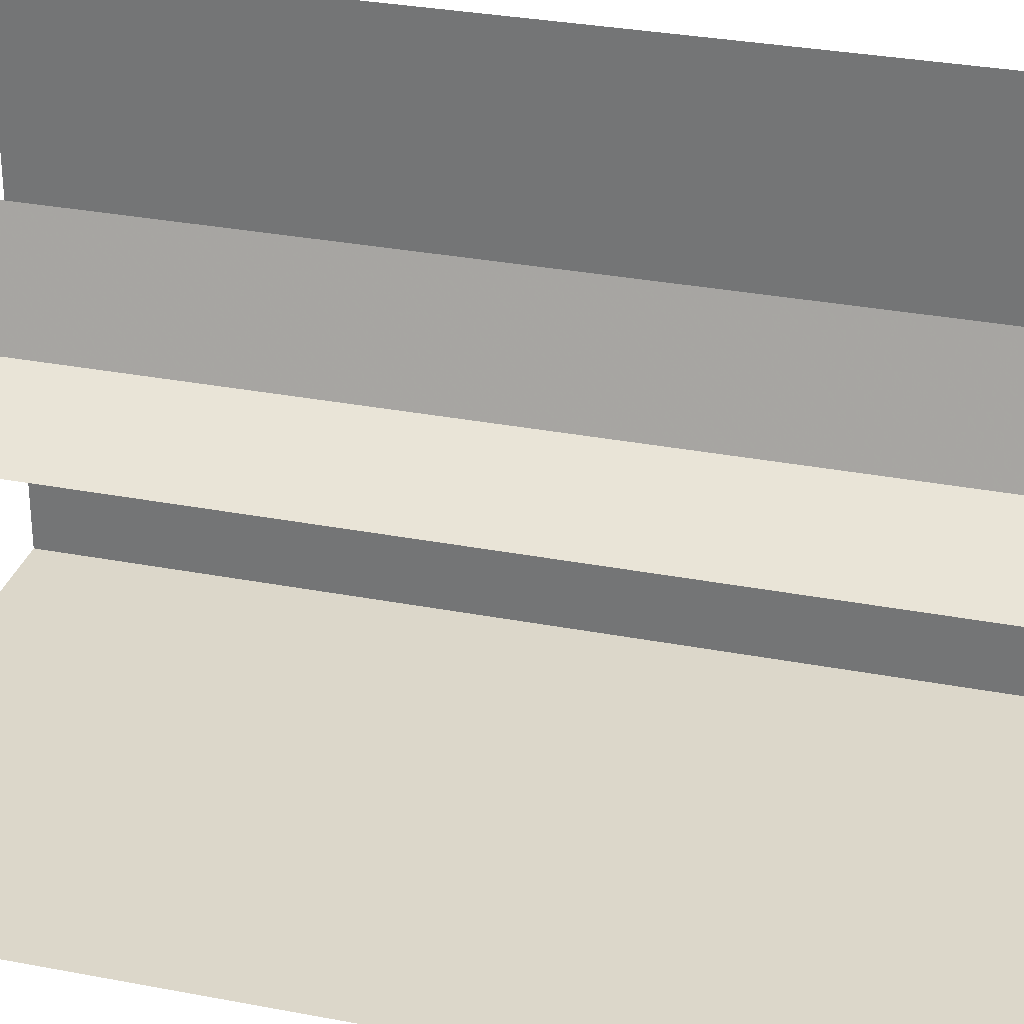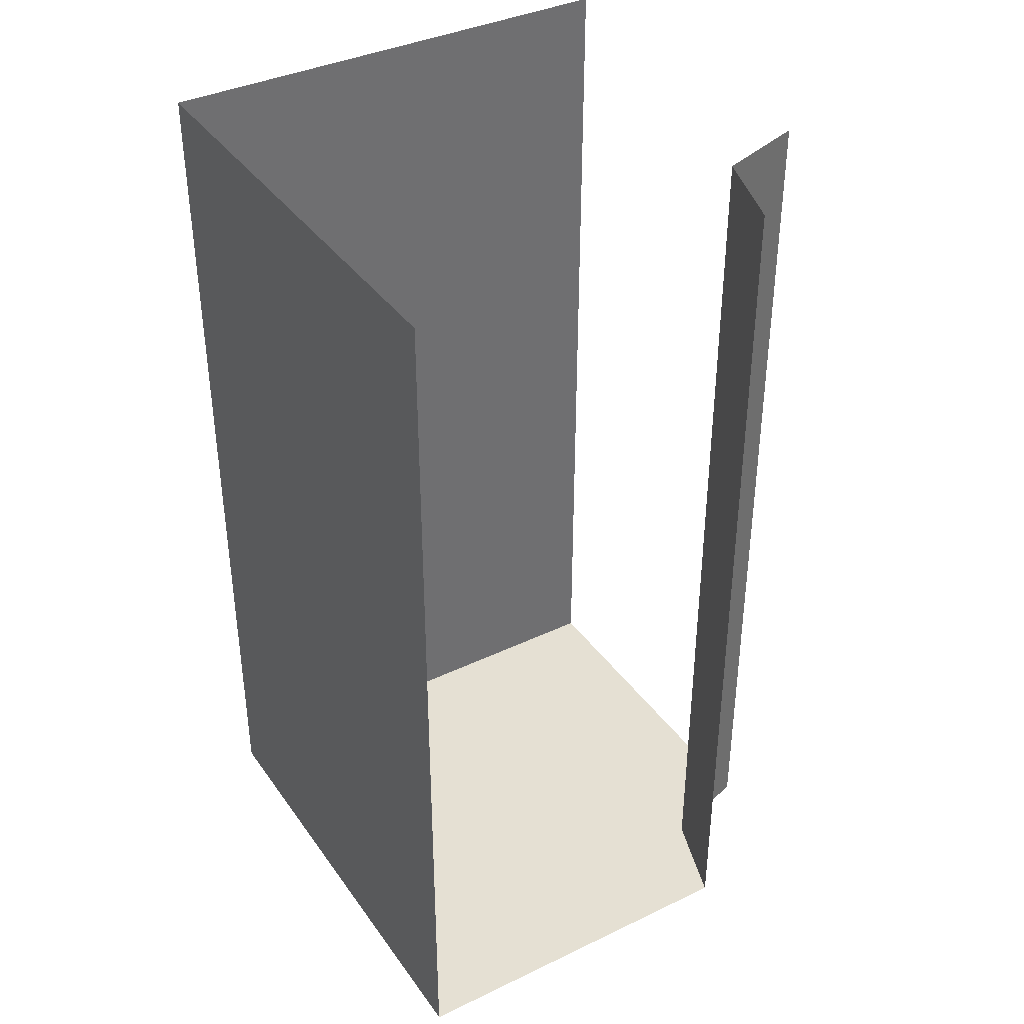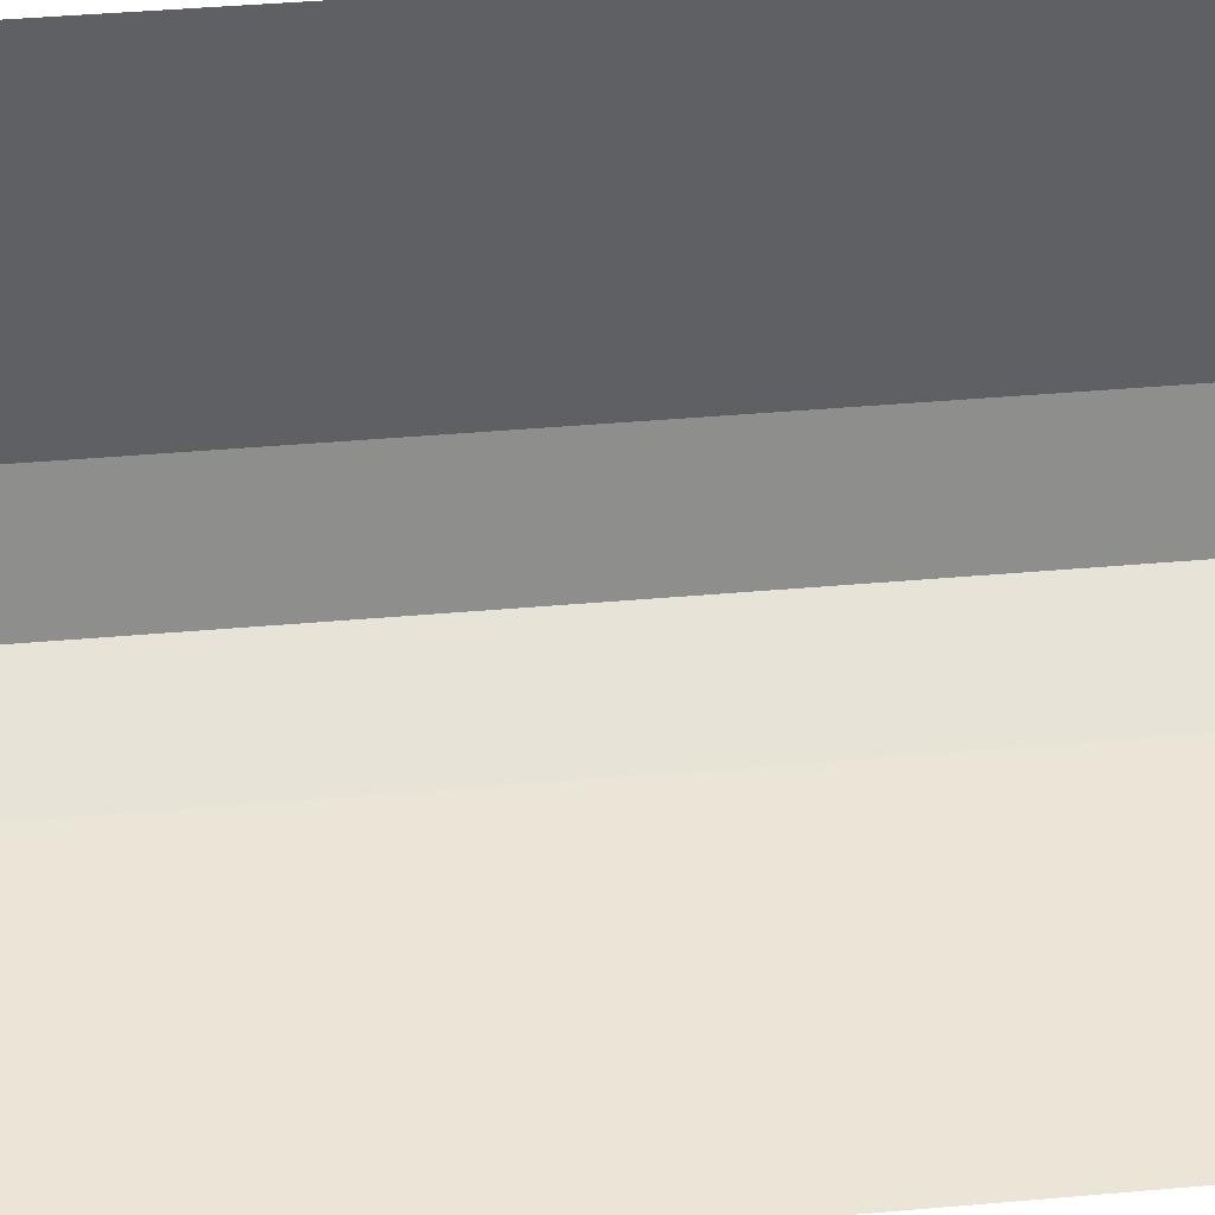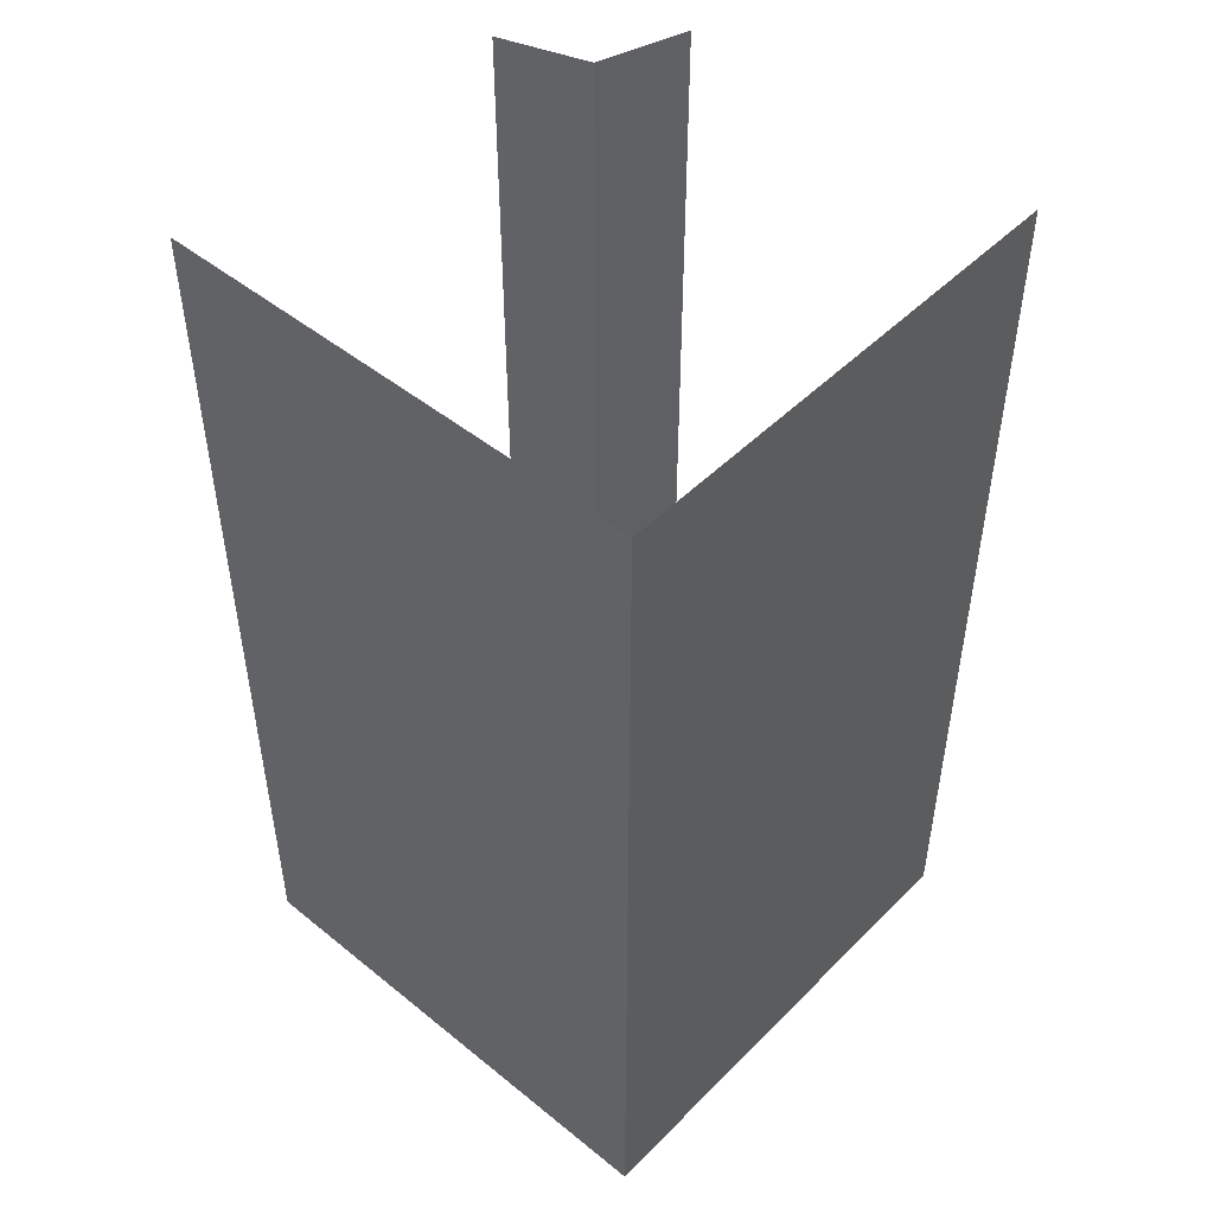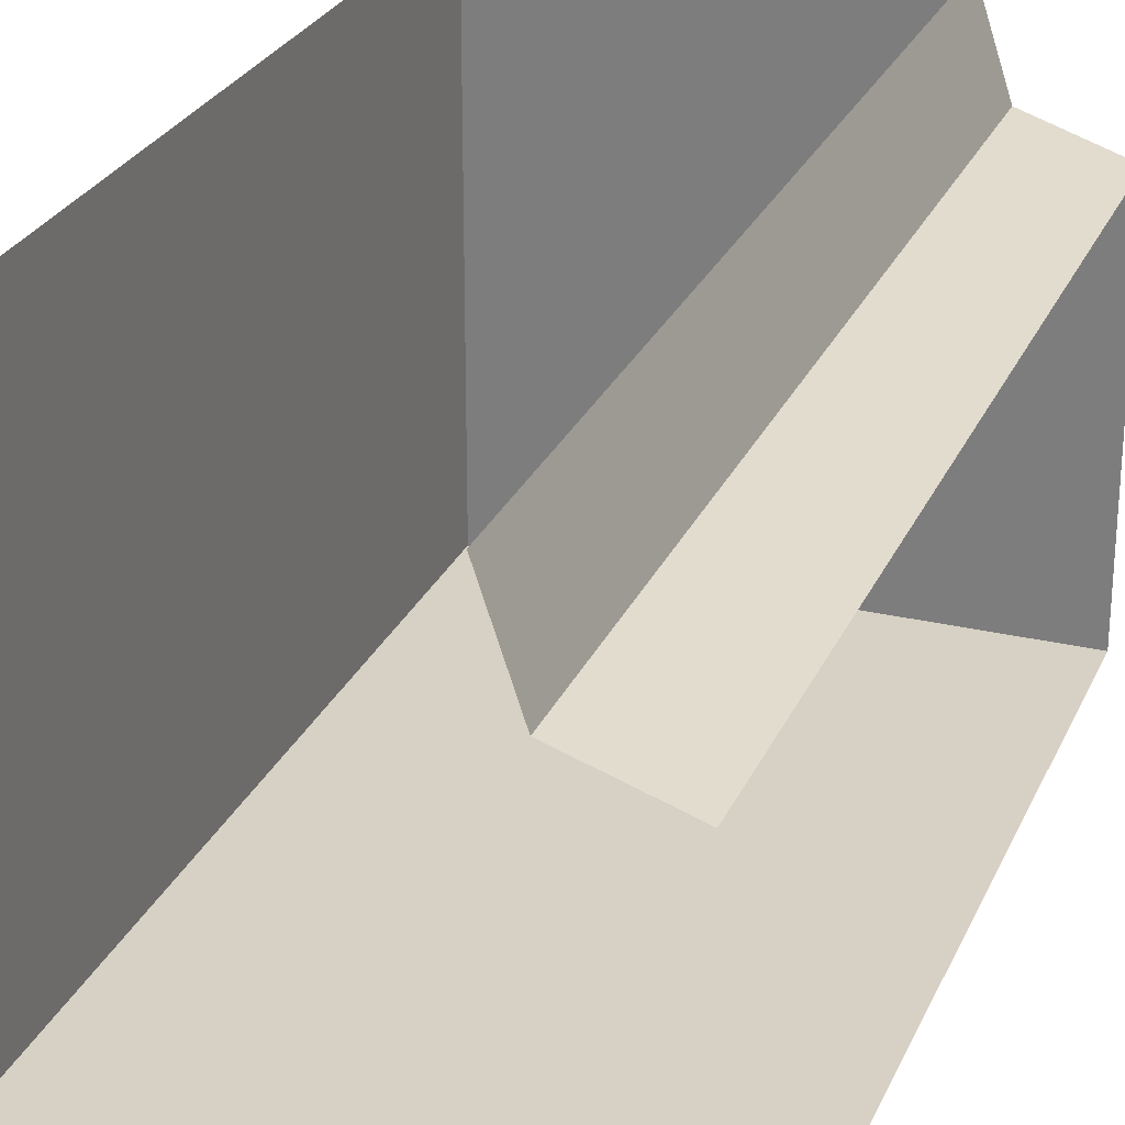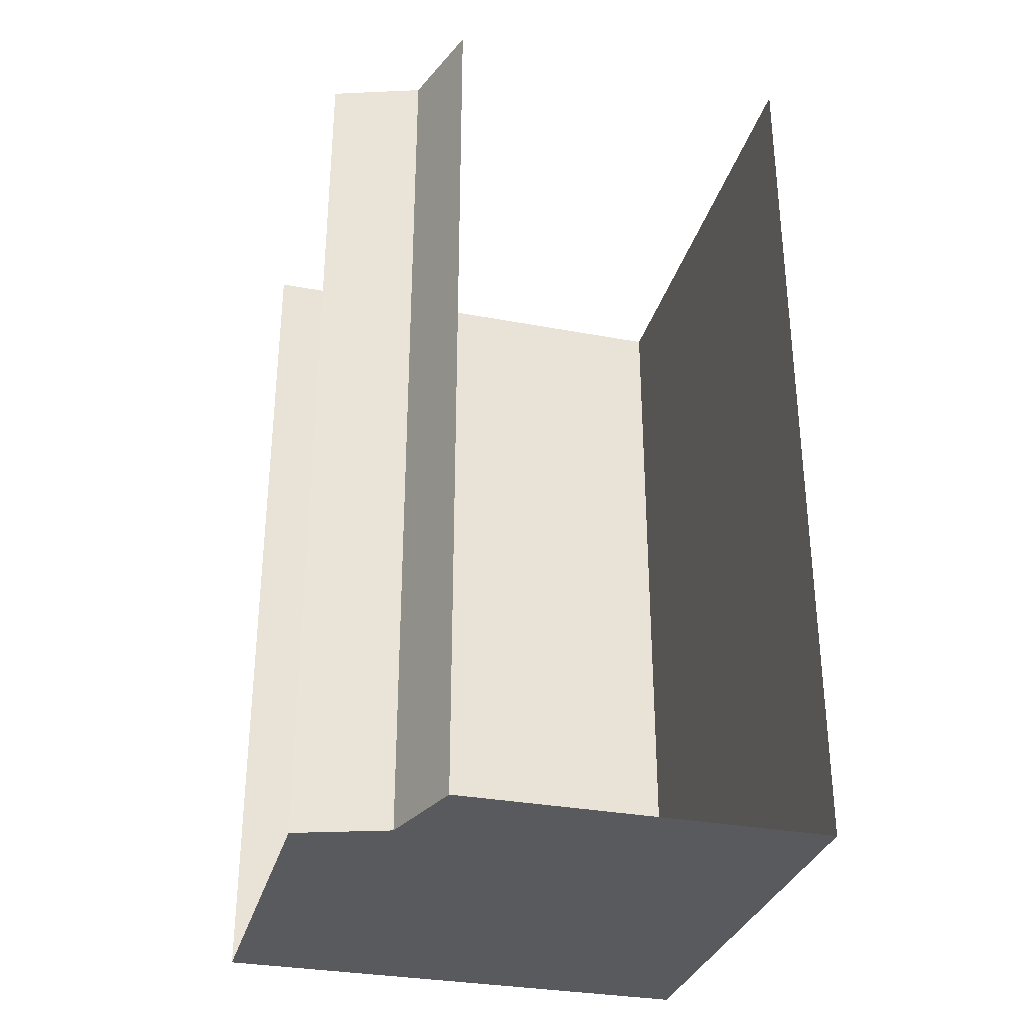
<metadata>
{"format":"obj","ext":"obj","renderer":"f3d","projection":"perspective","resolution":1024,"background":"white","views":[{"elev":30.5,"azim":-74.4,"up":"+Z"},{"elev":38.0,"azim":-121.3,"up":"+Y"},{"elev":44.1,"azim":-95.8,"up":"+Z"},{"elev":48.2,"azim":132.1,"up":"+Y"},{"elev":26.7,"azim":-159.8,"up":"+Z"},{"elev":-31.8,"azim":-14.9,"up":"+Y"}]}
</metadata>
<code>
v -0.3125 0 0.3125
v -0.5 0 0.25
v -0.5 -1.367 0.25
v -0.3125 -1.367 0.3125
v -0.25 0 0.5
v -0.25 -1.367 0.5
v -0.3125 -1.875 0.3125
v -0.25 -1.875 0.5
v 0.5 -1.875 0.5
v 0.5 -1.875 -0.5
v 0.5 -1.375 0.5
v 0.5 -1.375 -0.5
v 0.5 -0.625 -0.5
v 0.5 -0.625 0.5
v 0.5 0 -0.5
v 0.5 0 0.5
v -0.5 -1.875 0.25
v -0.5 -1.875 -0.5
v -0.5 -1.375 -0.5
v -0.5 -0.625 -0.5
v -0.5 0 -0.5
f 1 2 3
f 1 3 4
f 1 4 5
f 5 4 6
f 6 4 7
f 6 7 8
f 9 10 11
f 11 10 12
f 11 12 13
f 11 13 14
f 14 13 15
f 14 15 16
f 4 3 17
f 4 17 7
f 10 18 12
f 12 18 19
f 12 19 20
f 12 20 13
f 13 20 21
f 13 21 15
f 8 7 9
f 9 7 10
f 7 17 10
f 10 17 18

</code>
